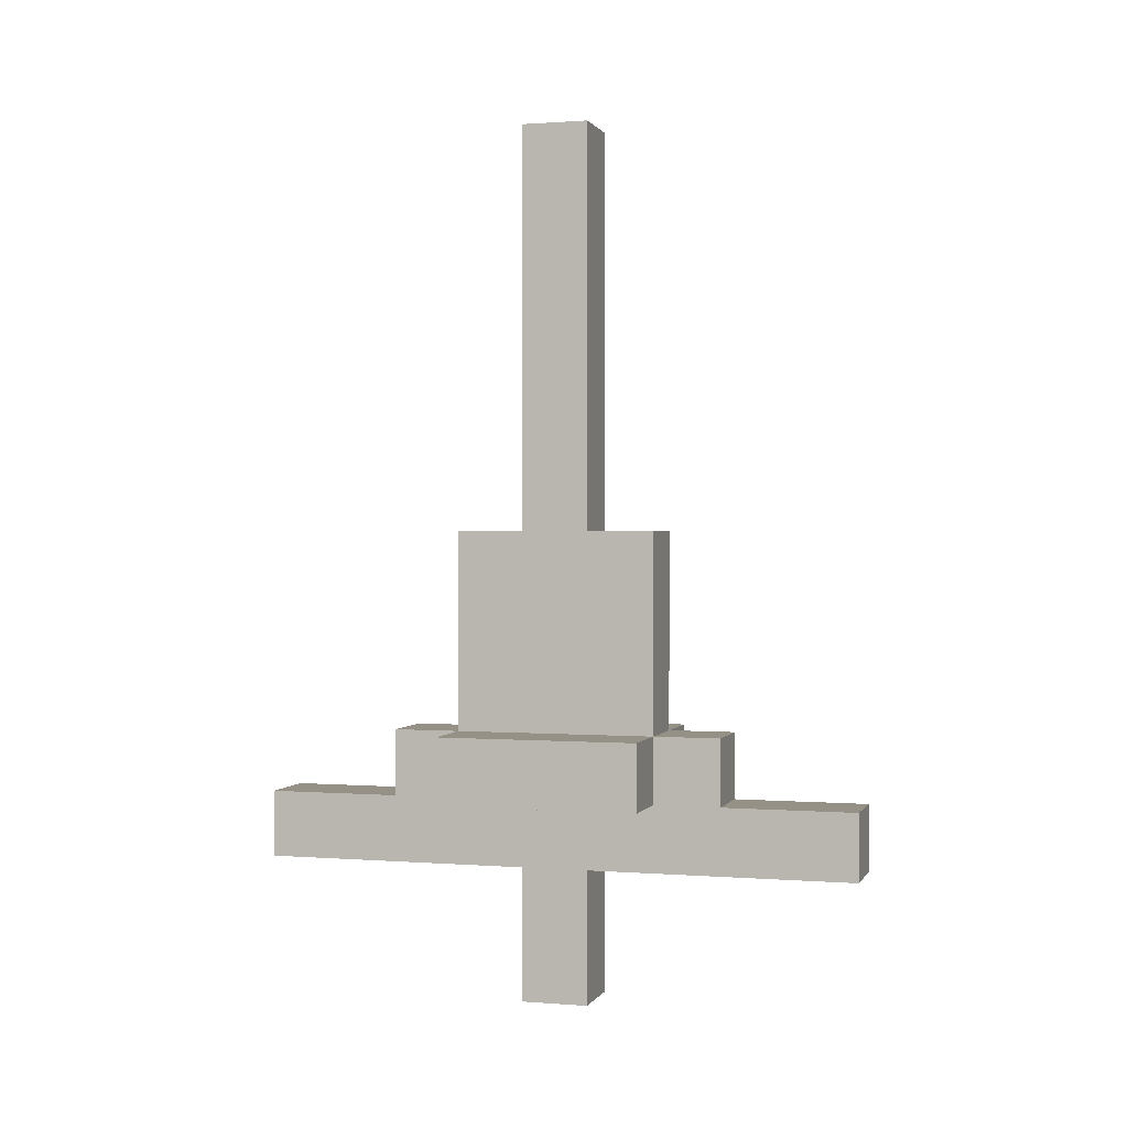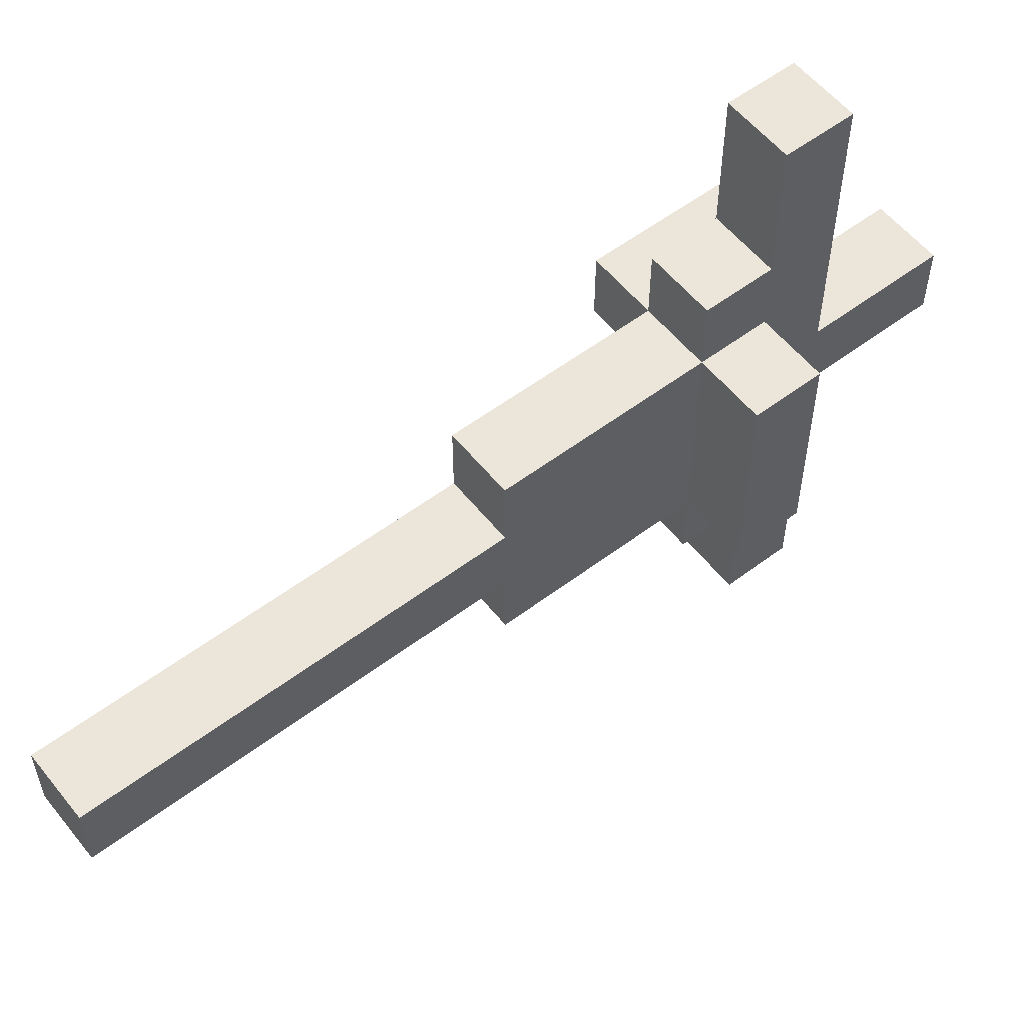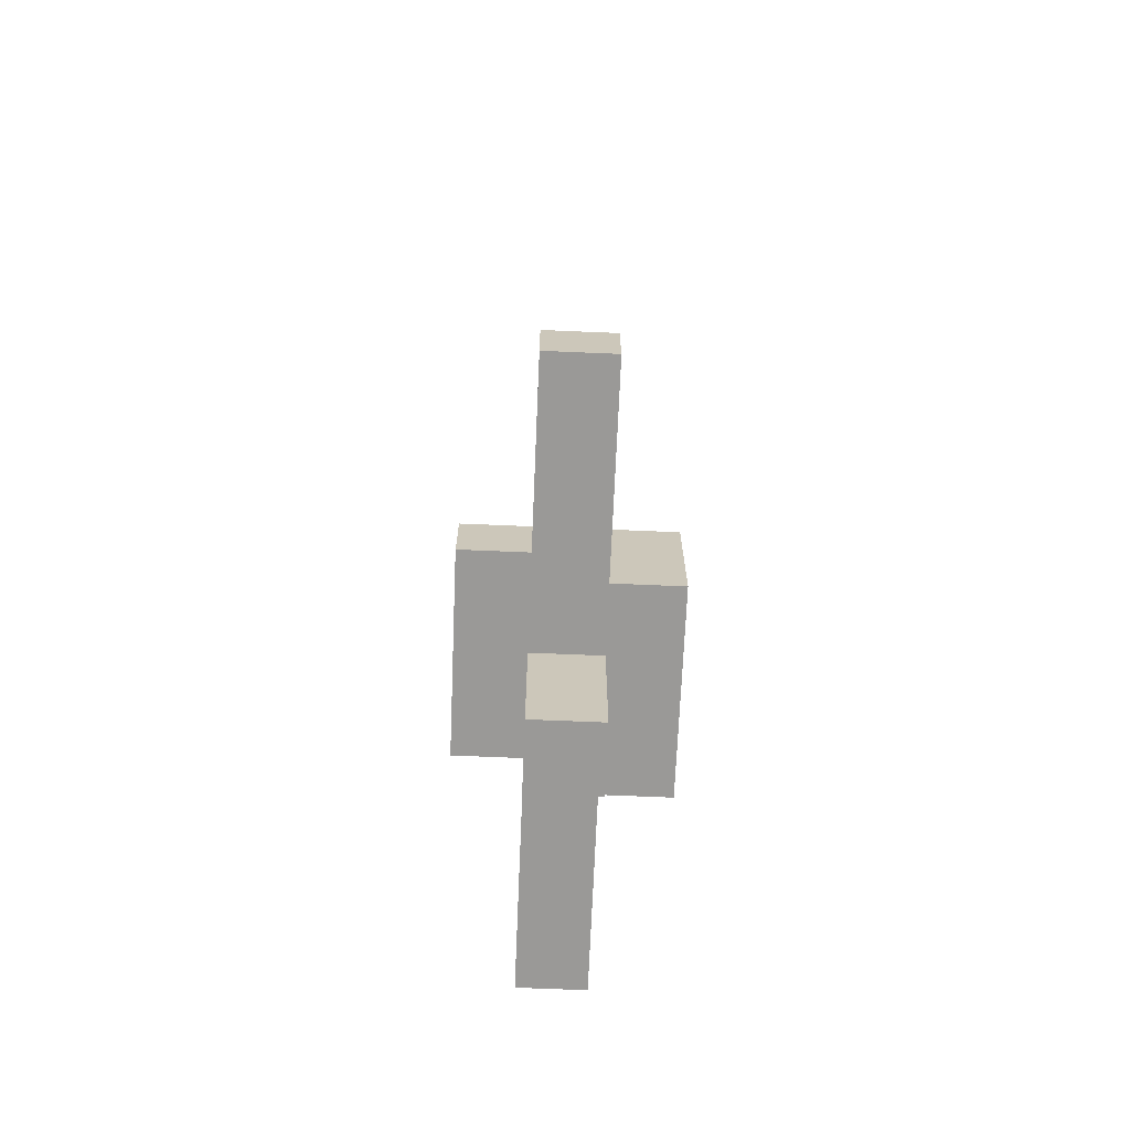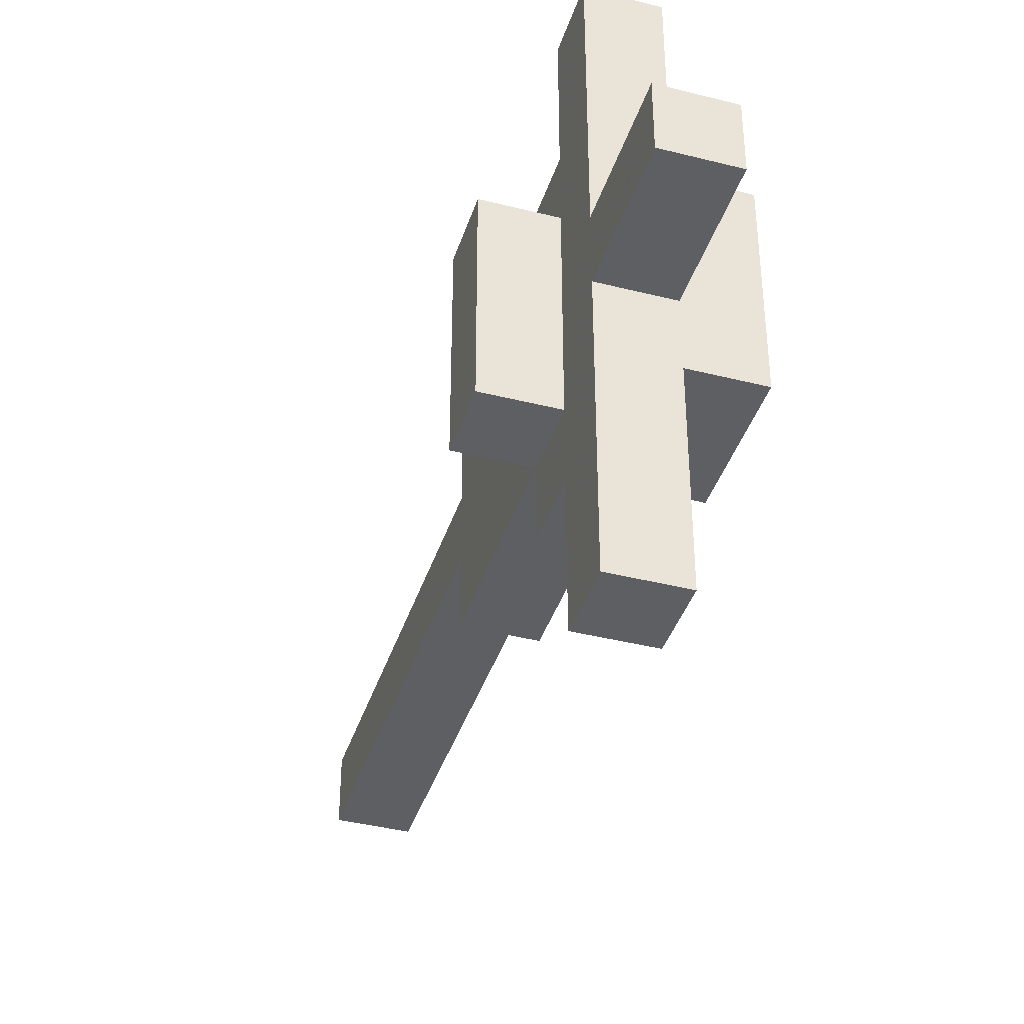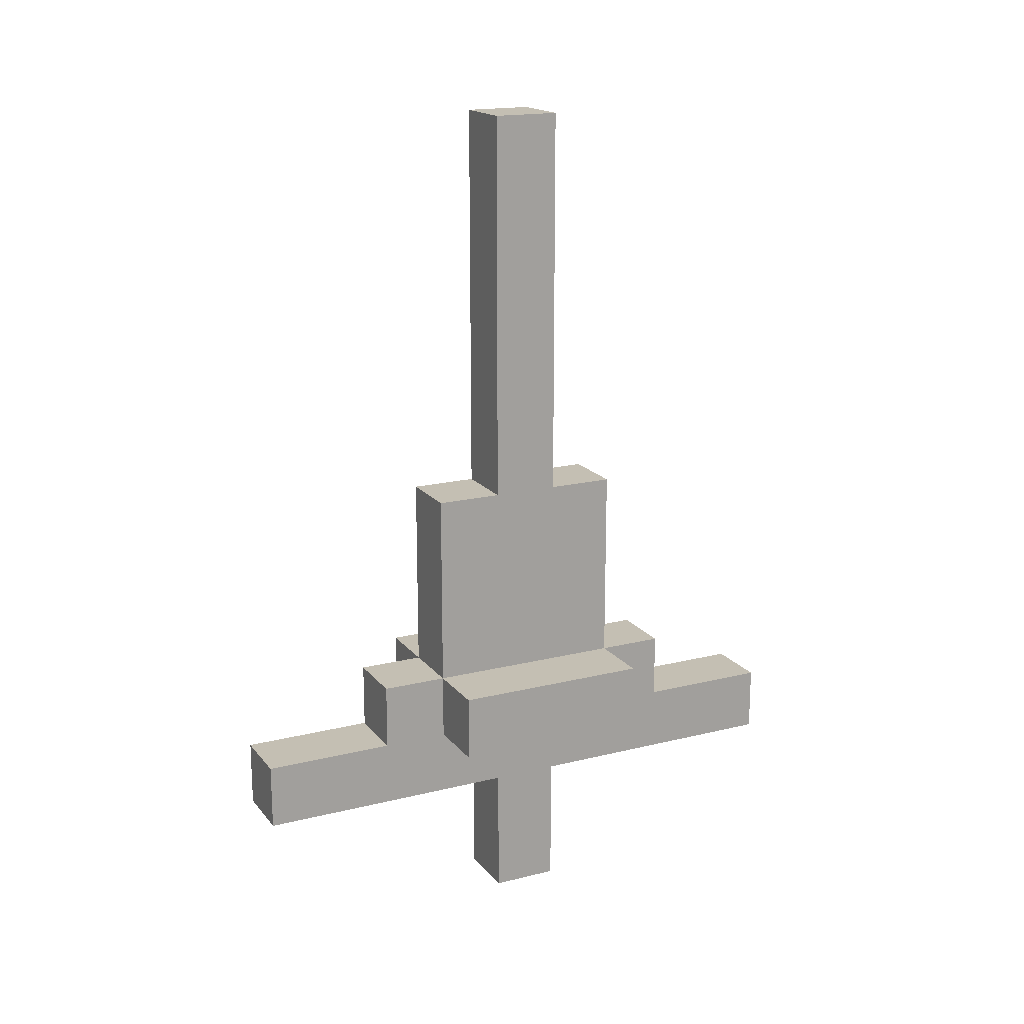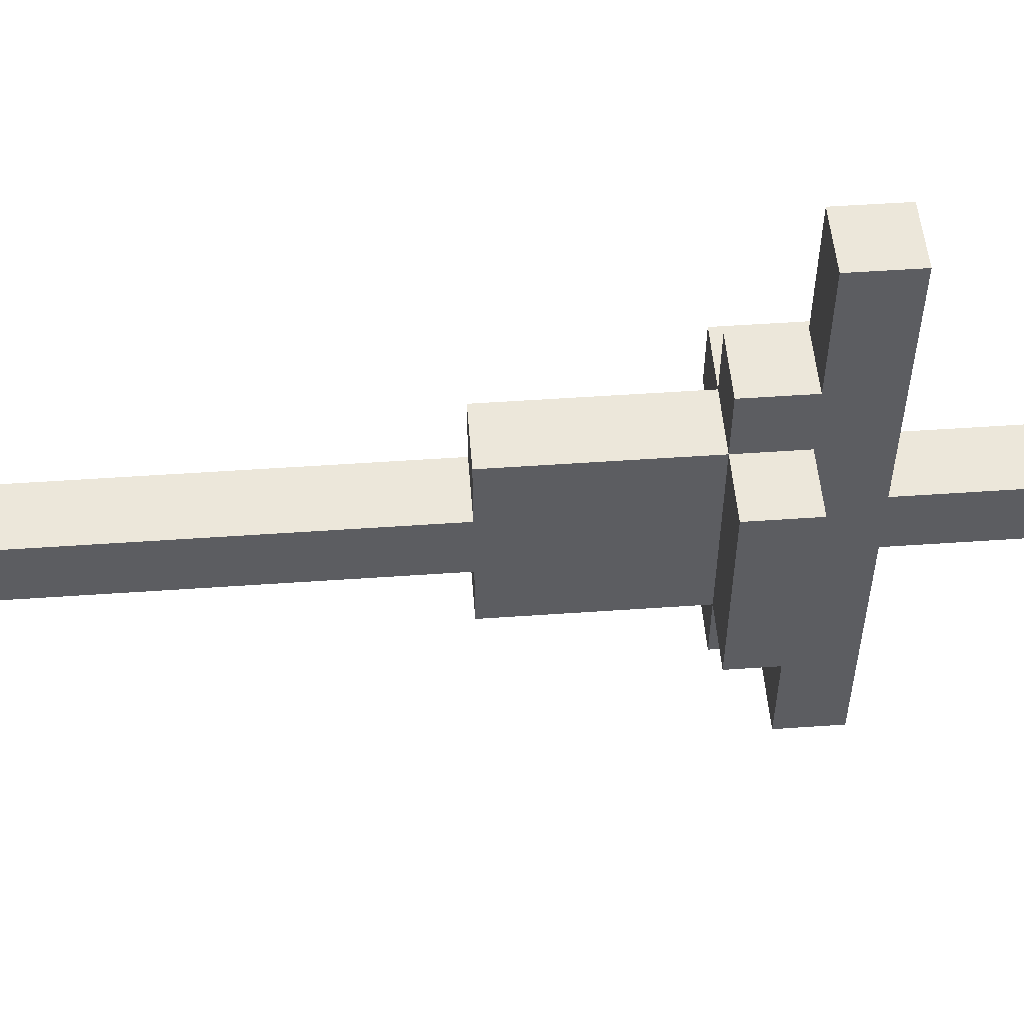
<metadata>
{"format":"obj","ext":"obj","renderer":"f3d","projection":"perspective","resolution":1024,"background":"white","views":[{"elev":0.9,"azim":-73.7,"up":"+Y"},{"elev":56.3,"azim":-128.2,"up":"+Z"},{"elev":-69.0,"azim":-2.4,"up":"+Y"},{"elev":-40.1,"azim":-17.3,"up":"+Z"},{"elev":17.8,"azim":-116.0,"up":"+Y"},{"elev":52.2,"azim":-94.3,"up":"+Z"}]}
</metadata>
<code>
g Model
v -3.692 -8.615 3.692
v -3.692 -6.154 3.692
v -3.692 -6.154 -3.692
v -3.692 -8.615 -3.692
f 1 2 3 4
v -1.231 -11.08 11.08
v -1.231 -8.615 11.08
v -1.231 -8.615 -11.08
v -1.231 -11.08 -11.08
f 5 6 7 8
v -1.231 -6.154 3.692
v -1.231 1.231 3.692
v -1.231 1.231 -3.692
v -1.231 -6.154 -3.692
f 9 10 11 12
v -1.231 1.231 1.231
v -1.231 16 1.231
v -1.231 16 -1.231
v -1.231 1.231 -1.231
f 13 14 15 16
v -1.231 -16 1.231
v -1.231 -11.08 1.231
v -1.231 -11.08 -1.231
v -1.231 -16 -1.231
f 17 18 19 20
v -1.231 -8.615 -3.692
v -1.231 -6.154 -3.692
v -1.231 -6.154 -6.154
v -1.231 -8.615 -6.154
f 21 22 23 24
v -1.231 -8.615 6.154
v -1.231 -6.154 6.154
v -1.231 -6.154 3.692
v -1.231 -8.615 3.692
f 25 26 27 28
v 1.231 -8.615 -1.231
v 1.231 16 -1.231
v 1.231 16 1.231
v 1.231 -8.615 1.231
f 29 30 31 32
v 1.231 -11.08 -11.08
v 1.231 -8.615 -11.08
v 1.231 -8.615 -3.692
v 1.231 -11.08 -3.692
f 33 34 35 36
v 1.231 -6.154 -3.692
v 1.231 1.231 -3.692
v 1.231 1.231 -1.231
v 1.231 -6.154 -1.231
f 37 38 39 40
v 1.231 -6.154 1.231
v 1.231 1.231 1.231
v 1.231 1.231 3.692
v 1.231 -6.154 3.692
f 41 42 43 44
v 1.231 -16 -1.231
v 1.231 -11.08 -1.231
v 1.231 -11.08 1.231
v 1.231 -16 1.231
f 45 46 47 48
v 1.231 -11.08 3.692
v 1.231 -6.154 3.692
v 1.231 -6.154 6.154
v 1.231 -11.08 6.154
f 49 50 51 52
v 1.231 -11.08 6.154
v 1.231 -8.615 6.154
v 1.231 -8.615 11.08
v 1.231 -11.08 11.08
f 53 54 55 56
v 1.231 -8.615 -6.154
v 1.231 -6.154 -6.154
v 1.231 -6.154 -3.692
v 1.231 -8.615 -3.692
f 57 58 59 60
v 3.692 -11.08 -3.692
v 3.692 -6.154 -3.692
v 3.692 -6.154 -1.231
v 3.692 -11.08 -1.231
f 61 62 63 64
v 3.692 -11.08 -1.231
v 3.692 -8.615 -1.231
v 3.692 -8.615 3.692
v 3.692 -11.08 3.692
f 65 66 67 68
v 3.692 -8.615 1.231
v 3.692 -6.154 1.231
v 3.692 -6.154 3.692
v 3.692 -8.615 3.692
f 69 70 71 72
v -1.231 -16 -1.231
v 1.231 -16 -1.231
v 1.231 -16 1.231
v -1.231 -16 1.231
f 73 74 75 76
v -1.231 -11.08 -11.08
v 1.231 -11.08 -11.08
v 1.231 -11.08 -1.231
v -1.231 -11.08 -1.231
f 77 78 79 80
v 1.231 -11.08 -3.692
v 3.692 -11.08 -3.692
v 3.692 -11.08 3.692
v 1.231 -11.08 3.692
f 81 82 83 84
v -1.231 -11.08 1.231
v 1.231 -11.08 1.231
v 1.231 -11.08 11.08
v -1.231 -11.08 11.08
f 85 86 87 88
v -3.692 -8.615 -3.692
v -1.231 -8.615 -3.692
v -1.231 -8.615 3.692
v -3.692 -8.615 3.692
f 89 90 91 92
v -1.231 -8.615 -6.154
v 1.231 -8.615 -6.154
v 1.231 -8.615 -11.08
v -1.231 -8.615 -11.08
f 93 94 95 96
v -1.231 -8.615 11.08
v 1.231 -8.615 11.08
v 1.231 -8.615 6.154
v -1.231 -8.615 6.154
f 97 98 99 100
v 1.231 -8.615 1.231
v 3.692 -8.615 1.231
v 3.692 -8.615 -1.231
v 1.231 -8.615 -1.231
f 101 102 103 104
v -3.692 -6.154 3.692
v -1.231 -6.154 3.692
v -1.231 -6.154 -3.692
v -3.692 -6.154 -3.692
f 105 106 107 108
v -1.231 -6.154 -3.692
v 1.231 -6.154 -3.692
v 1.231 -6.154 -6.154
v -1.231 -6.154 -6.154
f 109 110 111 112
v 1.231 -6.154 -1.231
v 3.692 -6.154 -1.231
v 3.692 -6.154 -3.692
v 1.231 -6.154 -3.692
f 113 114 115 116
v 1.231 -6.154 3.692
v 3.692 -6.154 3.692
v 3.692 -6.154 1.231
v 1.231 -6.154 1.231
f 117 118 119 120
v -1.231 -6.154 6.154
v 1.231 -6.154 6.154
v 1.231 -6.154 3.692
v -1.231 -6.154 3.692
f 121 122 123 124
v -1.231 1.231 -1.231
v 1.231 1.231 -1.231
v 1.231 1.231 -3.692
v -1.231 1.231 -3.692
f 125 126 127 128
v -1.231 1.231 3.692
v 1.231 1.231 3.692
v 1.231 1.231 1.231
v -1.231 1.231 1.231
f 129 130 131 132
v -1.231 16 1.231
v 1.231 16 1.231
v 1.231 16 -1.231
v -1.231 16 -1.231
f 133 134 135 136
v -1.231 -8.615 -11.08
v 1.231 -8.615 -11.08
v 1.231 -11.08 -11.08
v -1.231 -11.08 -11.08
f 137 138 139 140
v -1.231 -6.154 -6.154
v 1.231 -6.154 -6.154
v 1.231 -8.615 -6.154
v -1.231 -8.615 -6.154
f 141 142 143 144
v -1.231 1.231 -3.692
v 1.231 1.231 -3.692
v 1.231 -6.154 -3.692
v -1.231 -6.154 -3.692
f 145 146 147 148
v 1.231 -6.154 -3.692
v 3.692 -6.154 -3.692
v 3.692 -11.08 -3.692
v 1.231 -11.08 -3.692
f 149 150 151 152
v -3.692 -6.154 -3.692
v -1.231 -6.154 -3.692
v -1.231 -8.615 -3.692
v -3.692 -8.615 -3.692
f 153 154 155 156
v -1.231 16 -1.231
v 1.231 16 -1.231
v 1.231 1.231 -1.231
v -1.231 1.231 -1.231
f 157 158 159 160
v -1.231 -11.08 -1.231
v 1.231 -11.08 -1.231
v 1.231 -16 -1.231
v -1.231 -16 -1.231
f 161 162 163 164
v 1.231 -6.154 1.231
v 3.692 -6.154 1.231
v 3.692 -8.615 1.231
v 1.231 -8.615 1.231
f 165 166 167 168
v 1.231 -8.615 -1.231
v 3.692 -8.615 -1.231
v 3.692 -6.154 -1.231
v 1.231 -6.154 -1.231
f 169 170 171 172
v -1.231 1.231 1.231
v 1.231 1.231 1.231
v 1.231 16 1.231
v -1.231 16 1.231
f 173 174 175 176
v -1.231 -16 1.231
v 1.231 -16 1.231
v 1.231 -11.08 1.231
v -1.231 -11.08 1.231
f 177 178 179 180
v -1.231 -6.154 3.692
v 1.231 -6.154 3.692
v 1.231 1.231 3.692
v -1.231 1.231 3.692
f 181 182 183 184
v 1.231 -11.08 3.692
v 3.692 -11.08 3.692
v 3.692 -6.154 3.692
v 1.231 -6.154 3.692
f 185 186 187 188
v -3.692 -8.615 3.692
v -1.231 -8.615 3.692
v -1.231 -6.154 3.692
v -3.692 -6.154 3.692
f 189 190 191 192
v -1.231 -8.615 6.154
v 1.231 -8.615 6.154
v 1.231 -6.154 6.154
v -1.231 -6.154 6.154
f 193 194 195 196
v -1.231 -11.08 11.08
v 1.231 -11.08 11.08
v 1.231 -8.615 11.08
v -1.231 -8.615 11.08
f 197 198 199 200

</code>
